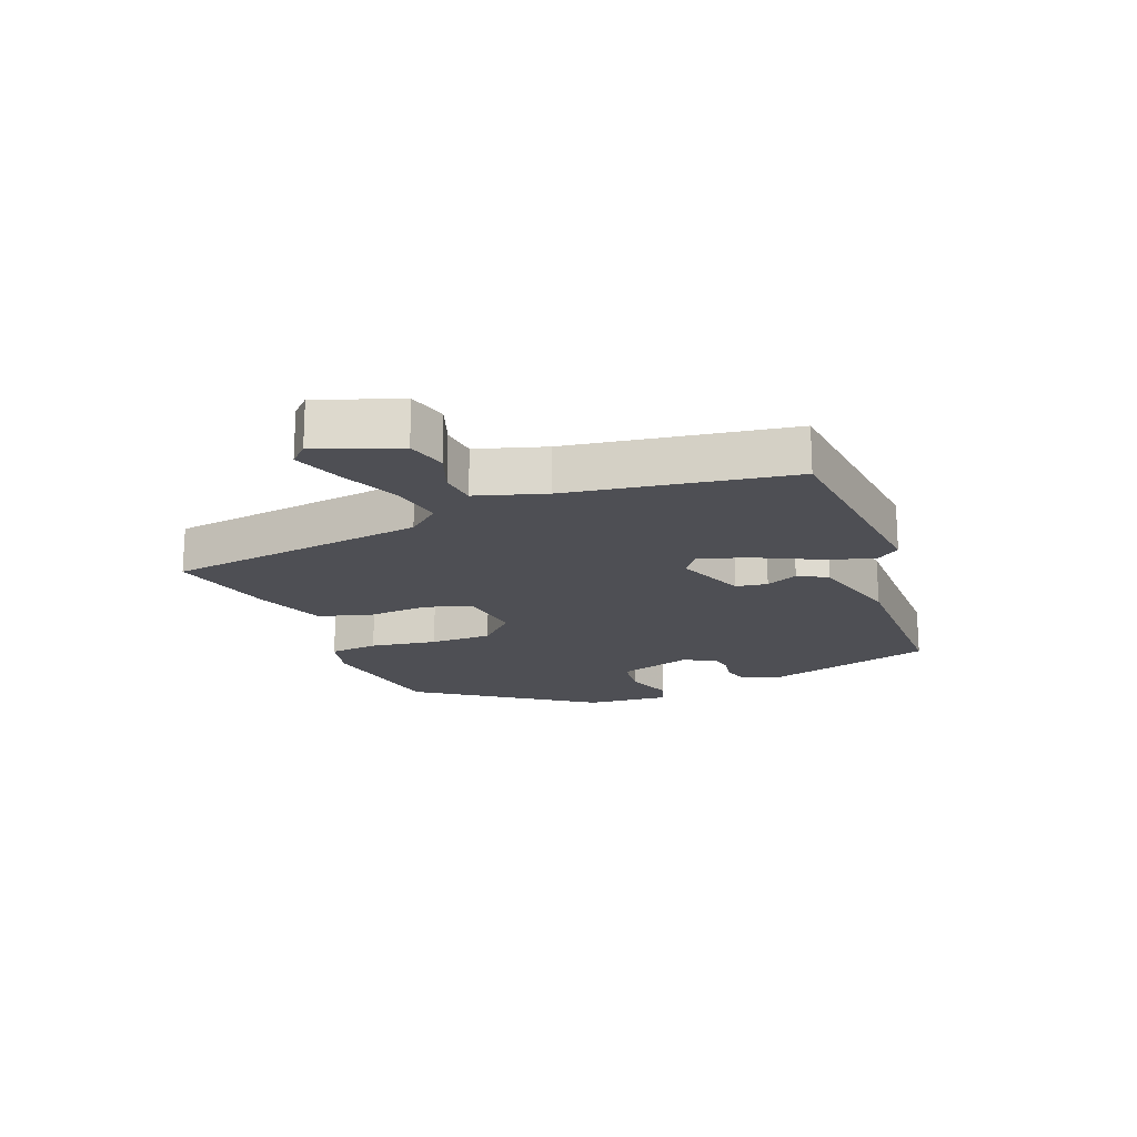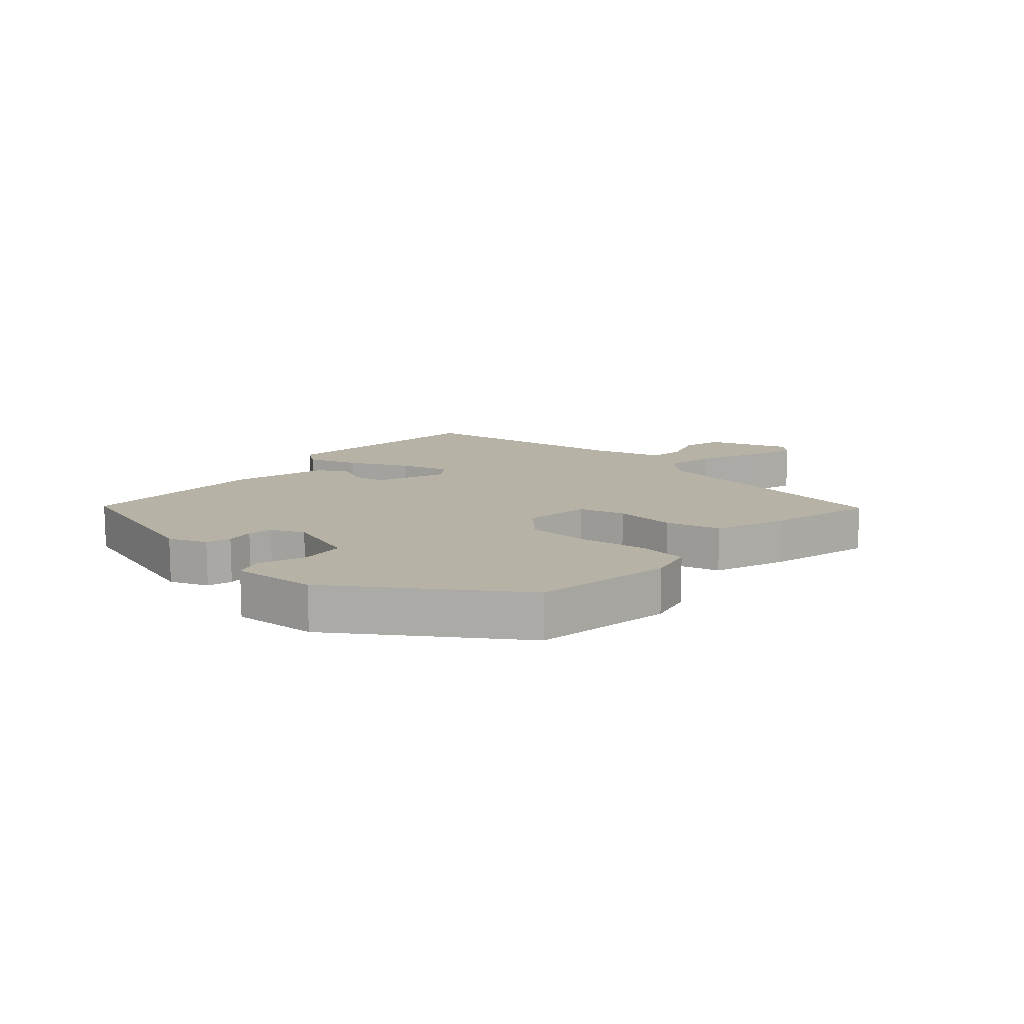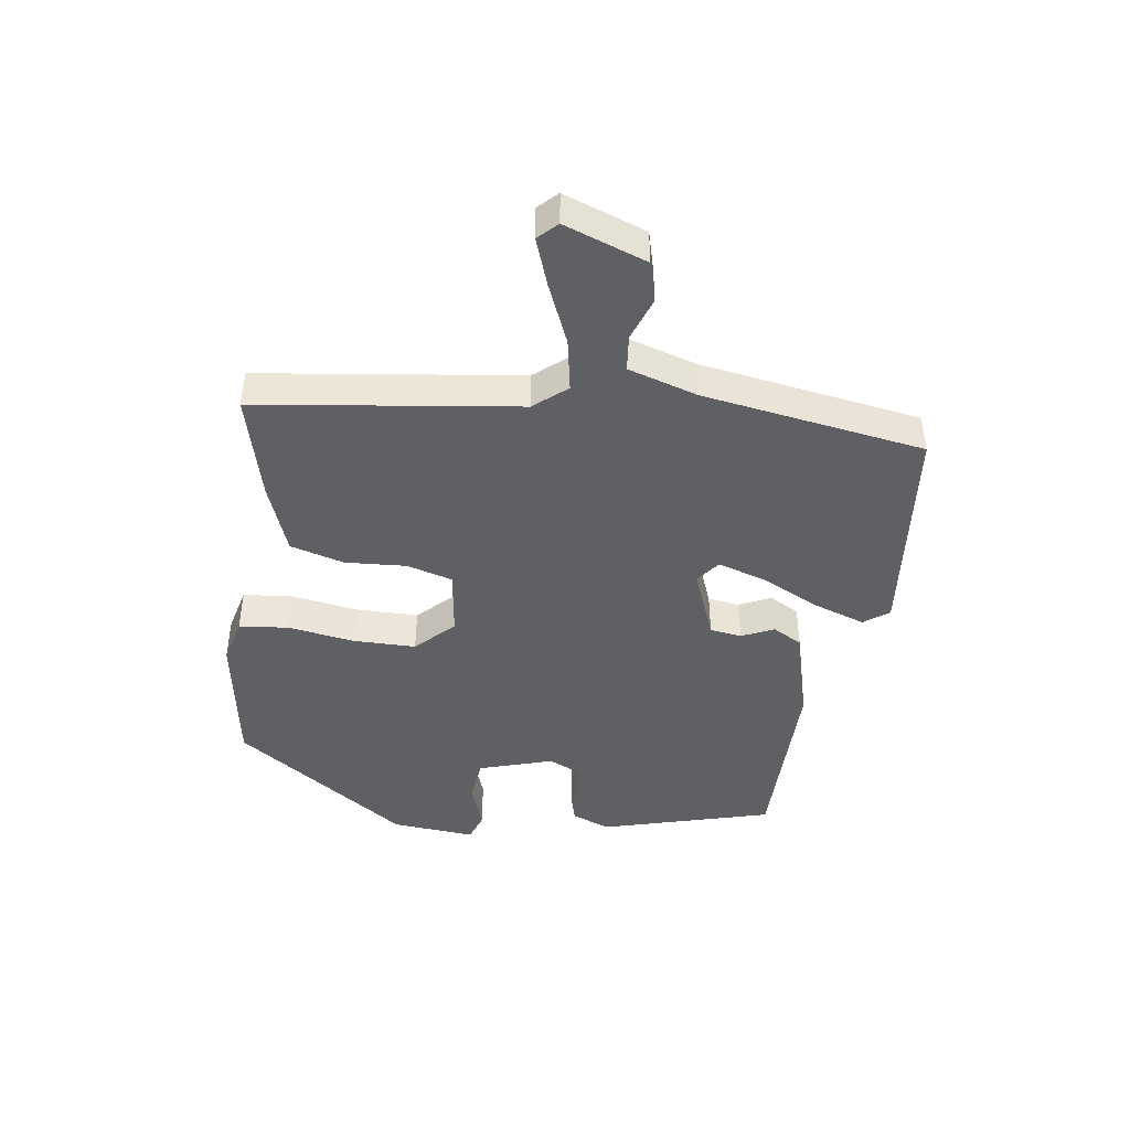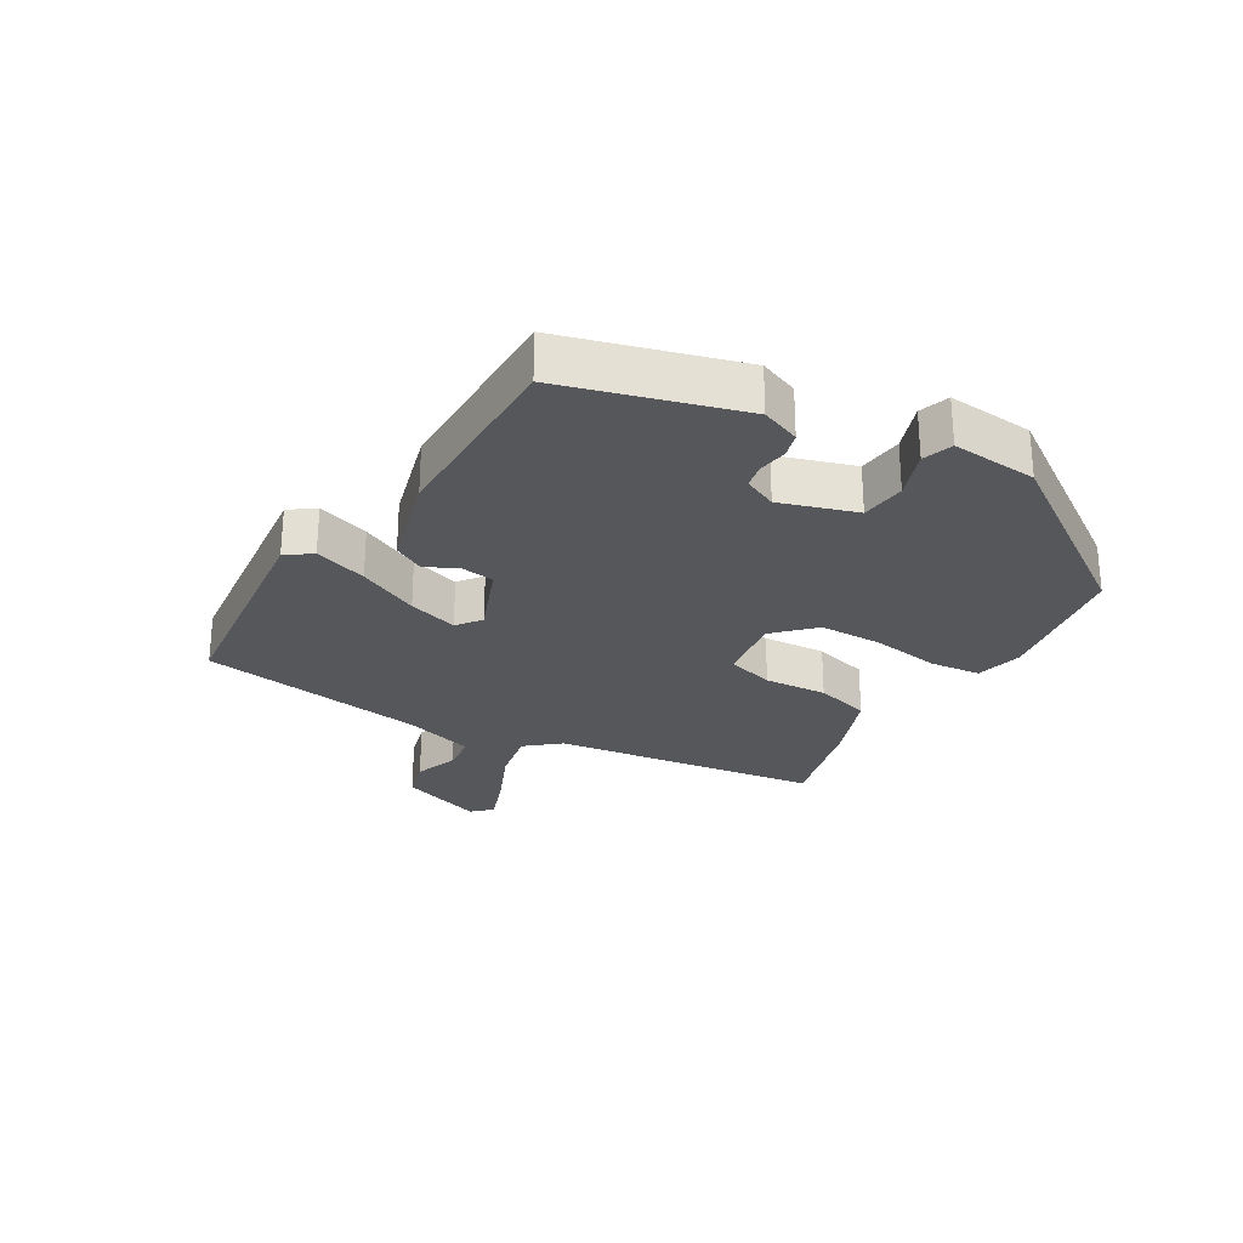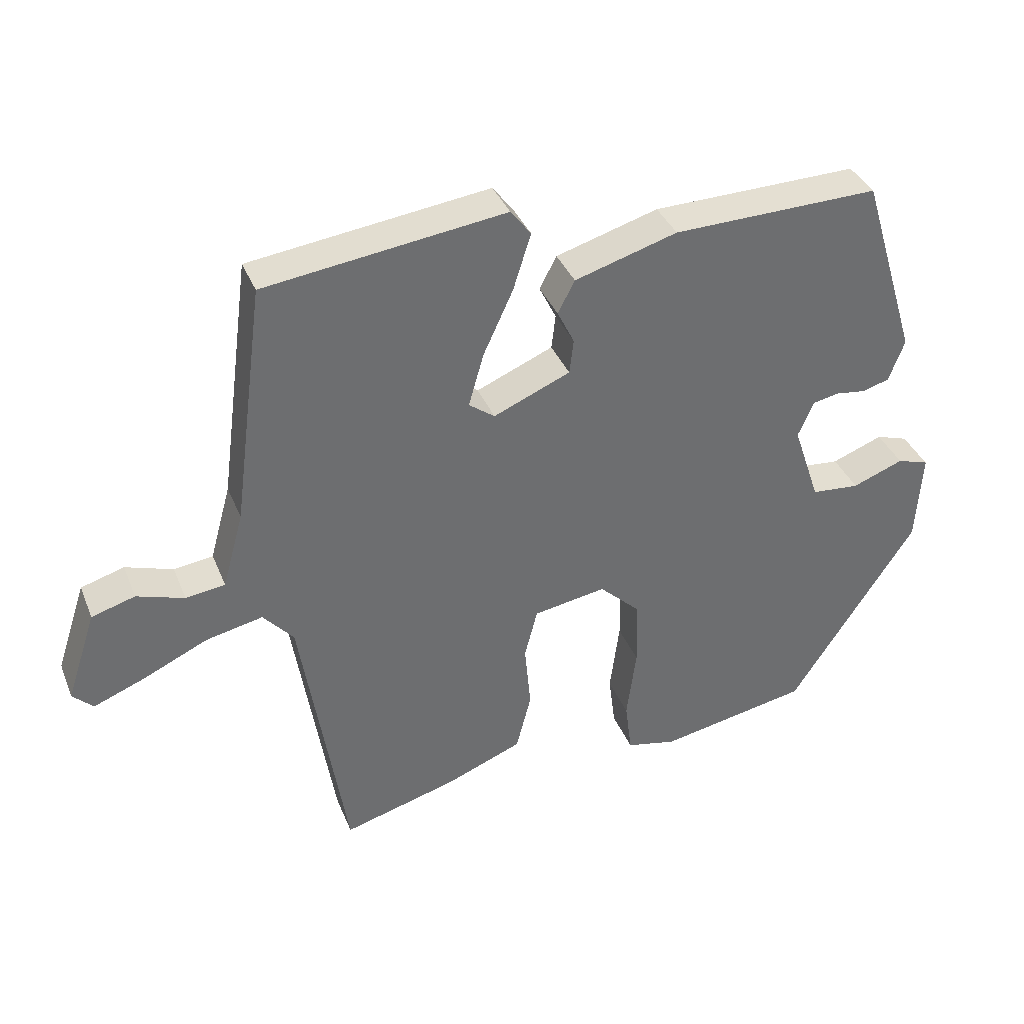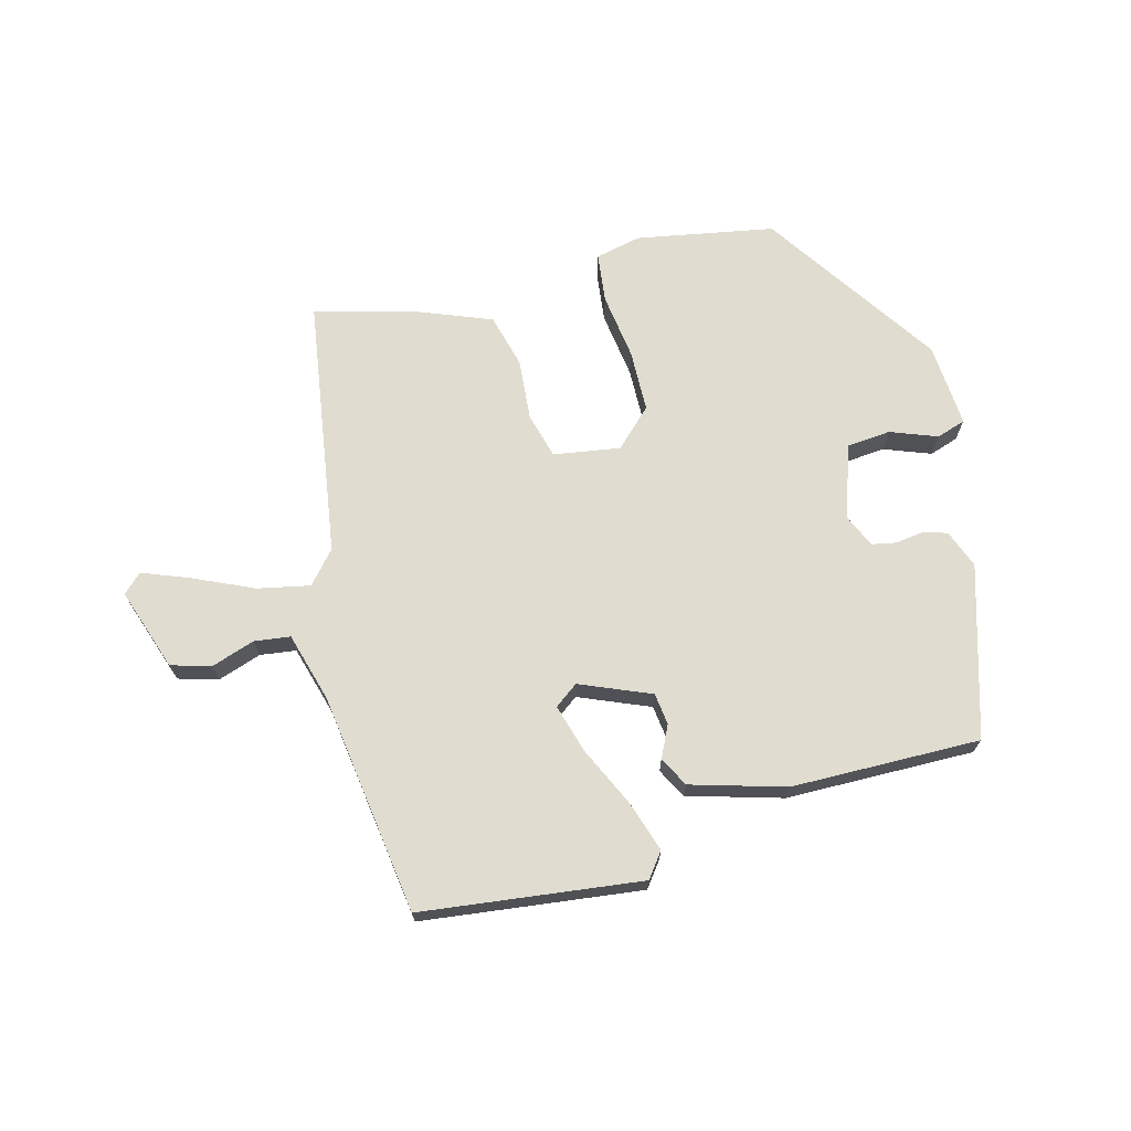
<metadata>
{"format":"obj","ext":"obj","renderer":"f3d","projection":"perspective","resolution":1024,"background":"white","views":[{"elev":-18.4,"azim":-70.2,"up":"+Y"},{"elev":12.5,"azim":130.5,"up":"+Y"},{"elev":-44.3,"azim":-99.7,"up":"+Y"},{"elev":-26.8,"azim":58.1,"up":"+Y"},{"elev":36.9,"azim":-20.5,"up":"+Z"},{"elev":69.7,"azim":-15.3,"up":"+Y"}]}
</metadata>
<code>
v 0.361 0.07 -0.47
v 0.14 0.07 -0.512
v 0.066 0.07 -0.496
v 0.056 0.07 -0.417
v 0.07 0.07 -0.309
v 0.067 0.07 -0.209
v 0.007 0.07 -0.152
v -0.1 0.07 -0.17
v -0.119 0.07 -0.244
v -0.11 0.07 -0.342
v -0.132 0.07 -0.429
v -0.244 0.07 -0.474
v -0.413 0.07 -0.522
v -0.48 0.07 -0.105
v -0.525 0.07 -0.054
v -0.609 0.07 -0.072
v -0.704 0.07 -0.116
v -0.78 0.07 -0.146
v -0.81 0.07 -0.117
v -0.766 0.07 0.016
v -0.702 0.07 0.035
v -0.632 0.07 0.012
v -0.574 0.07 0.02
v -0.543 0.07 0.132
v -0.496 0.07 0.489
v -0.143 0.07 0.535
v -0.113 0.07 0.496
v -0.139 0.07 0.413
v -0.183 0.07 0.317
v -0.205 0.07 0.239
v -0.167 0.07 0.211
v -0.054 0.07 0.259
v -0.048 0.07 0.31
v -0.073 0.07 0.361
v -0.048 0.07 0.409
v 0.103 0.07 0.454
v 0.407 0.07 0.461
v 0.491 0.07 0.188
v 0.468 0.07 0.126
v 0.429 0.07 0.114
v 0.384 0.07 0.12
v 0.345 0.07 0.112
v 0.322 0.07 0.059
v 0.362 0.07 -0.059
v 0.433 0.07 -0.065
v 0.508 0.07 -0.036
v 0.555 0.07 -0.051
v 0.547 0.07 -0.186
v 0.361 0 -0.47
v 0.14 0 -0.512
v 0.066 0 -0.496
v 0.056 0 -0.417
v 0.07 0 -0.309
v 0.067 0 -0.209
v 0.007 0 -0.152
v -0.1 0 -0.17
v -0.119 0 -0.244
v -0.11 0 -0.342
v -0.132 0 -0.429
v -0.244 0 -0.474
v -0.413 0 -0.522
v -0.48 0 -0.105
v -0.525 0 -0.054
v -0.609 0 -0.072
v -0.704 0 -0.116
v -0.78 0 -0.146
v -0.81 0 -0.117
v -0.766 0 0.016
v -0.702 0 0.035
v -0.632 0 0.012
v -0.574 0 0.02
v -0.543 0 0.132
v -0.496 0 0.489
v -0.143 0 0.535
v -0.113 0 0.496
v -0.139 0 0.413
v -0.183 0 0.317
v -0.205 0 0.239
v -0.167 0 0.211
v -0.054 0 0.259
v -0.048 0 0.31
v -0.073 0 0.361
v -0.048 0 0.409
v 0.103 0 0.454
v 0.407 0 0.461
v 0.491 0 0.188
v 0.468 0 0.126
v 0.429 0 0.114
v 0.384 0 0.12
v 0.345 0 0.112
v 0.322 0 0.059
v 0.362 0 -0.059
v 0.433 0 -0.065
v 0.508 0 -0.036
v 0.555 0 -0.051
v 0.547 0 -0.186
f 45 46 47 48
f 44 45 48 1
f 43 44 1 2
f 38 39 40 41
f 38 41 42
f 37 38 42
f 36 37 42 43
f 33 34 35 36
f 32 33 36 43
f 26 27 28 29
f 24 25 26 29
f 23 24 29 30
f 19 20 21 22
f 19 22 23
f 16 17 18 19
f 16 19 23
f 15 16 23 30
f 11 12 13 14
f 9 10 11 14
f 8 9 14 15
f 7 8 15 30
f 2 3 4 5
f 2 5 6
f 43 2 6
f 31 32 43 6
f 6 7 30 31
f 96 95 94 93
f 49 96 93 92
f 50 49 92 91
f 89 88 87 86
f 90 89 86
f 90 86 85
f 91 90 85 84
f 84 83 82 81
f 91 84 81 80
f 77 76 75 74
f 77 74 73 72
f 78 77 72 71
f 70 69 68 67
f 71 70 67
f 67 66 65 64
f 71 67 64
f 78 71 64 63
f 62 61 60 59
f 62 59 58 57
f 63 62 57 56
f 78 63 56 55
f 53 52 51 50
f 54 53 50
f 54 50 91
f 54 91 80 79
f 79 78 55 54
f 1 49 50 2
f 2 50 51 3
f 3 51 52 4
f 4 52 53 5
f 5 53 54 6
f 6 54 55 7
f 7 55 56 8
f 8 56 57 9
f 9 57 58 10
f 10 58 59 11
f 11 59 60 12
f 12 60 61 13
f 13 61 62 14
f 14 62 63 15
f 15 63 64 16
f 16 64 65 17
f 17 65 66 18
f 18 66 67 19
f 19 67 68 20
f 20 68 69 21
f 21 69 70 22
f 22 70 71 23
f 23 71 72 24
f 24 72 73 25
f 25 73 74 26
f 26 74 75 27
f 27 75 76 28
f 28 76 77 29
f 29 77 78 30
f 30 78 79 31
f 31 79 80 32
f 32 80 81 33
f 33 81 82 34
f 34 82 83 35
f 35 83 84 36
f 36 84 85 37
f 37 85 86 38
f 38 86 87 39
f 39 87 88 40
f 40 88 89 41
f 41 89 90 42
f 42 90 91 43
f 43 91 92 44
f 44 92 93 45
f 45 93 94 46
f 46 94 95 47
f 47 95 96 48
f 48 96 49 1

</code>
